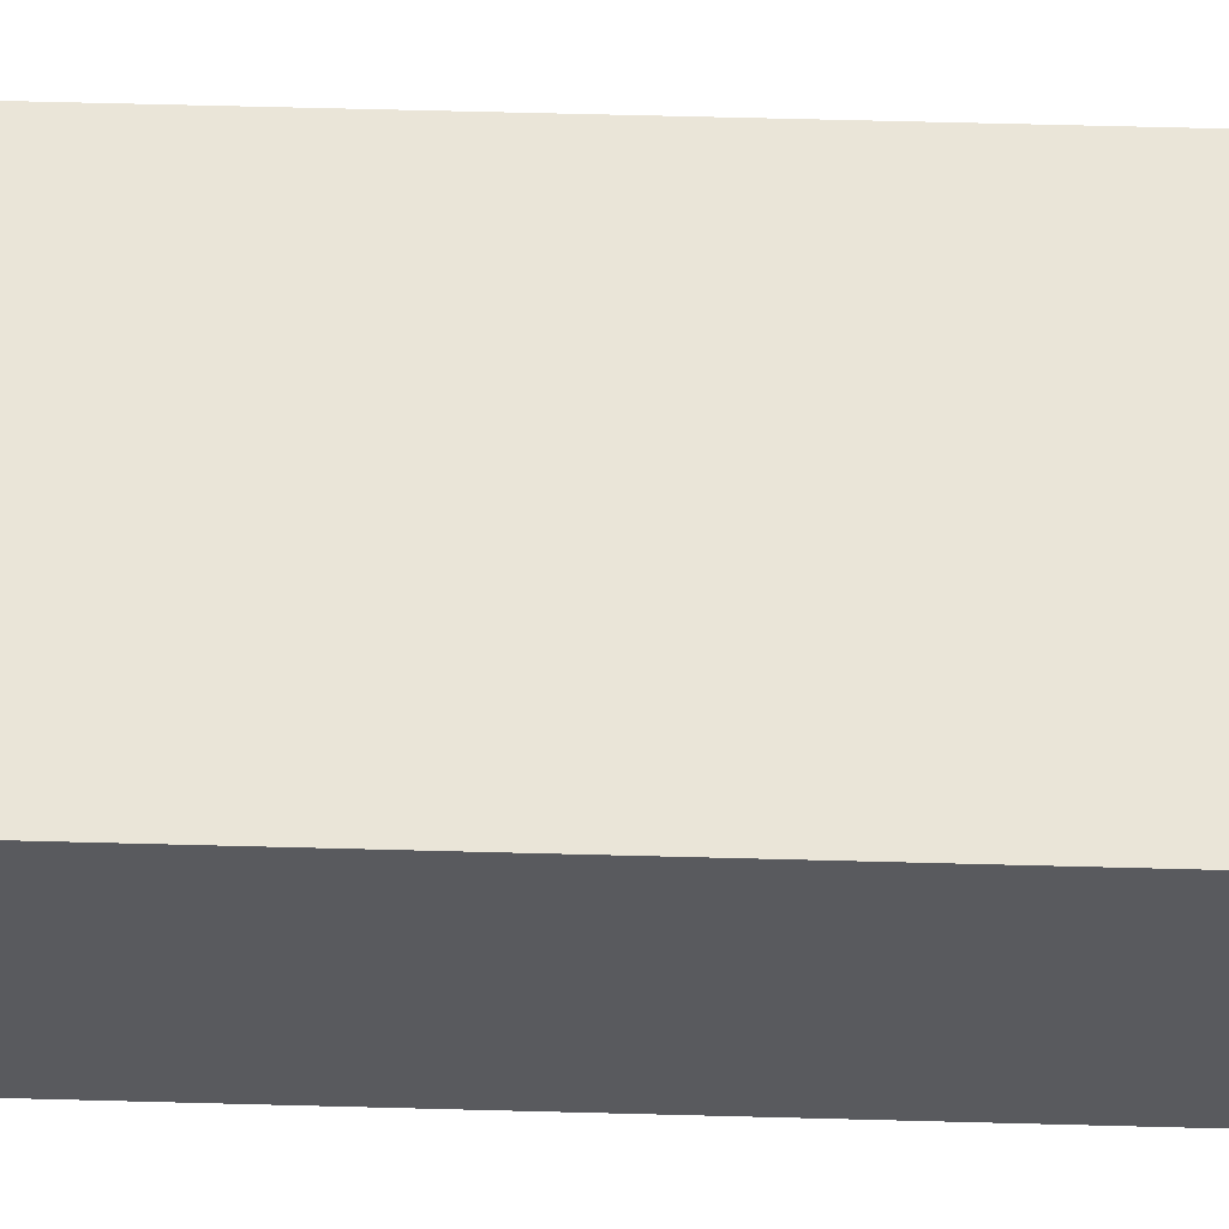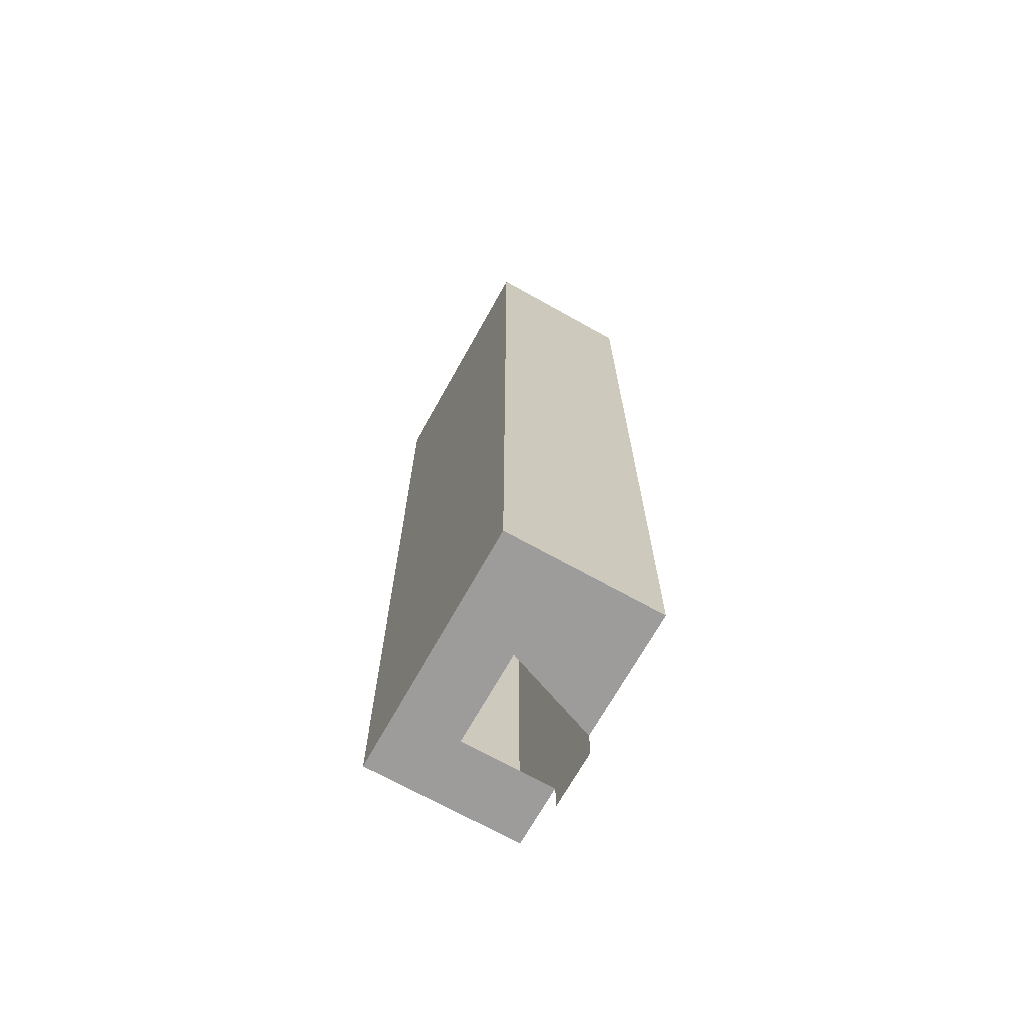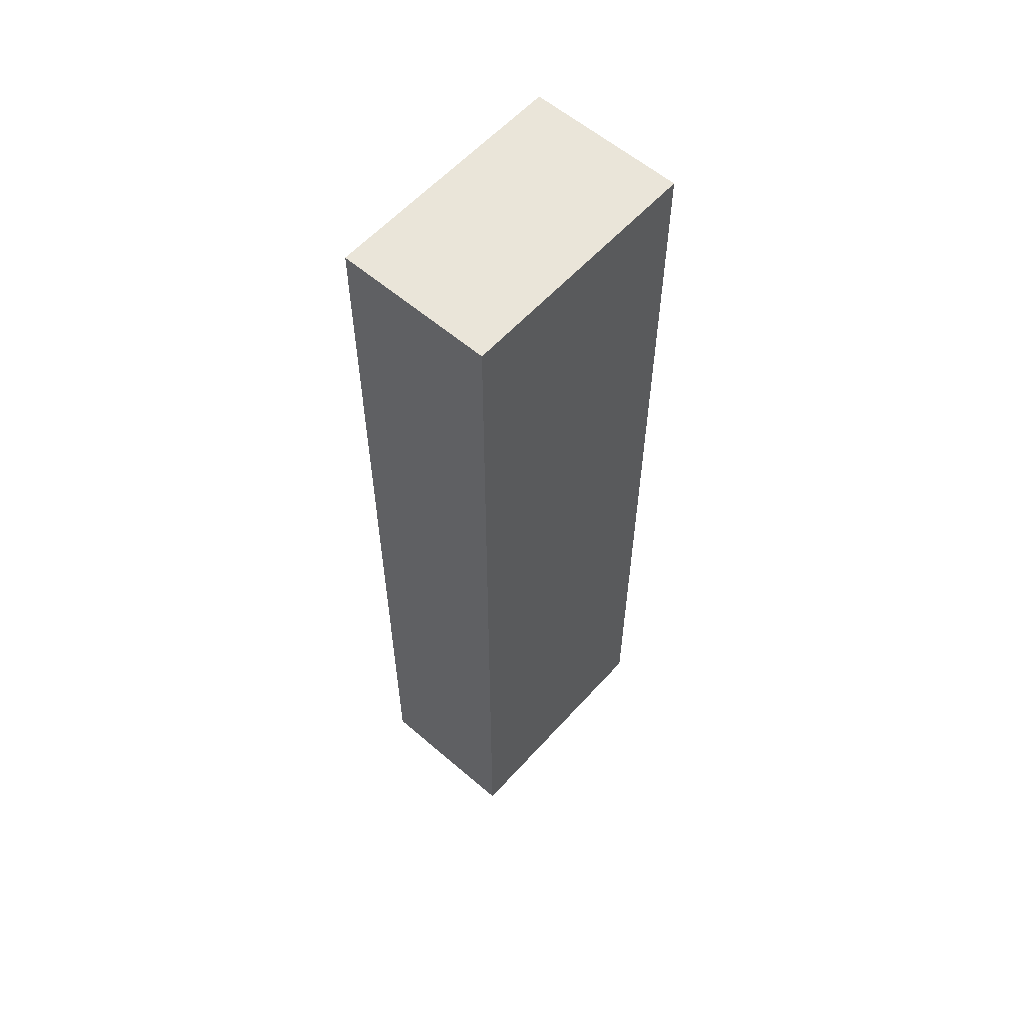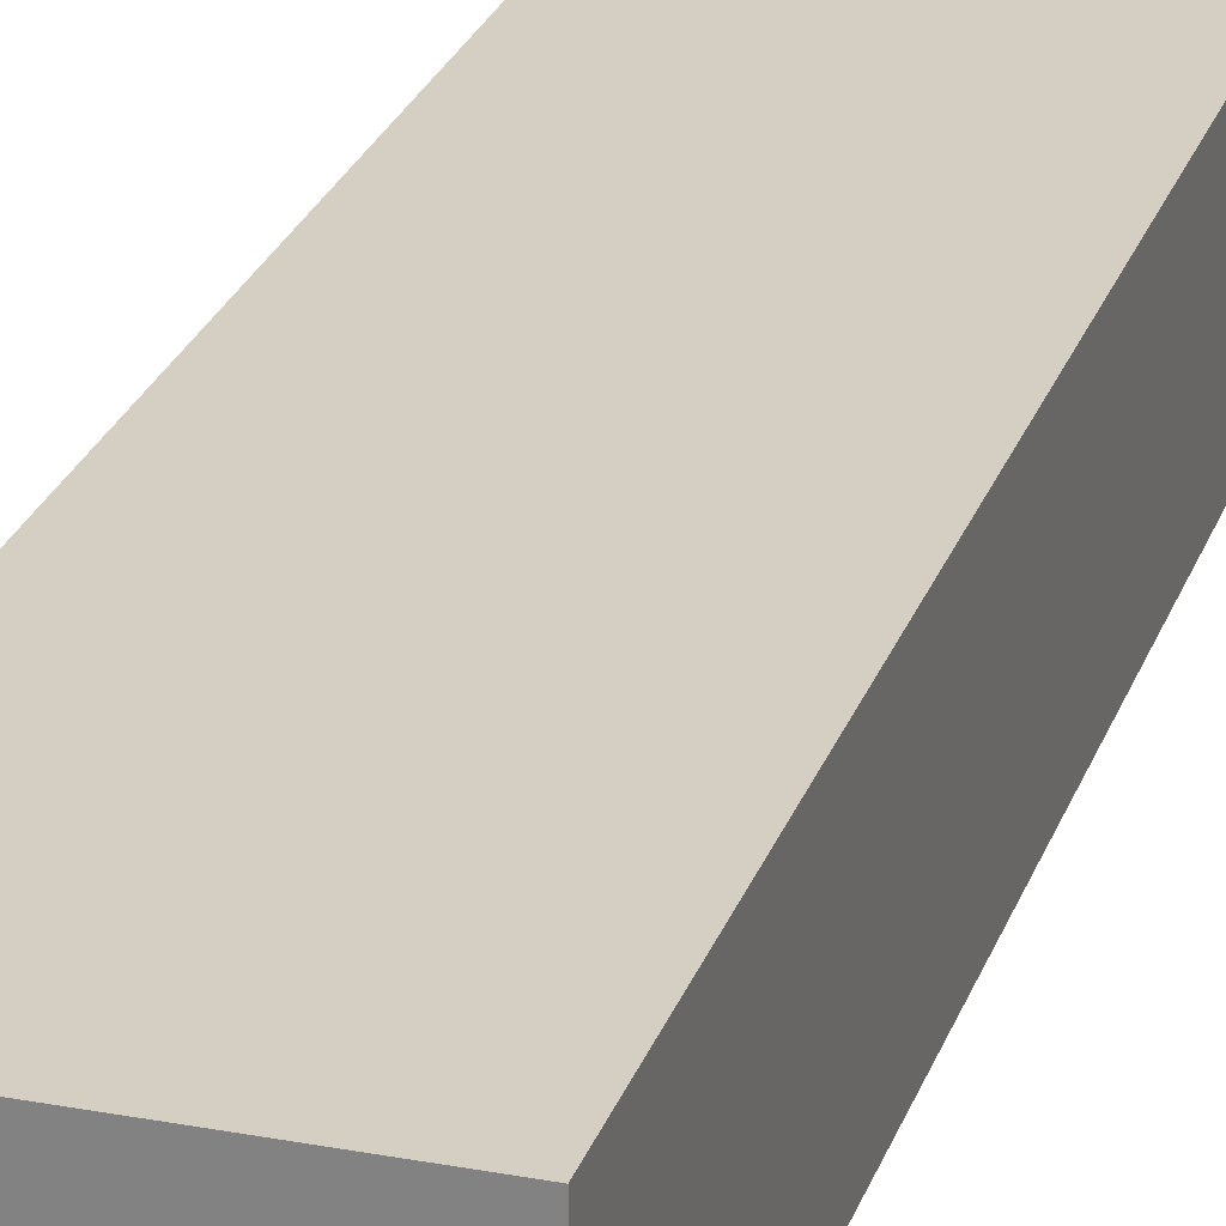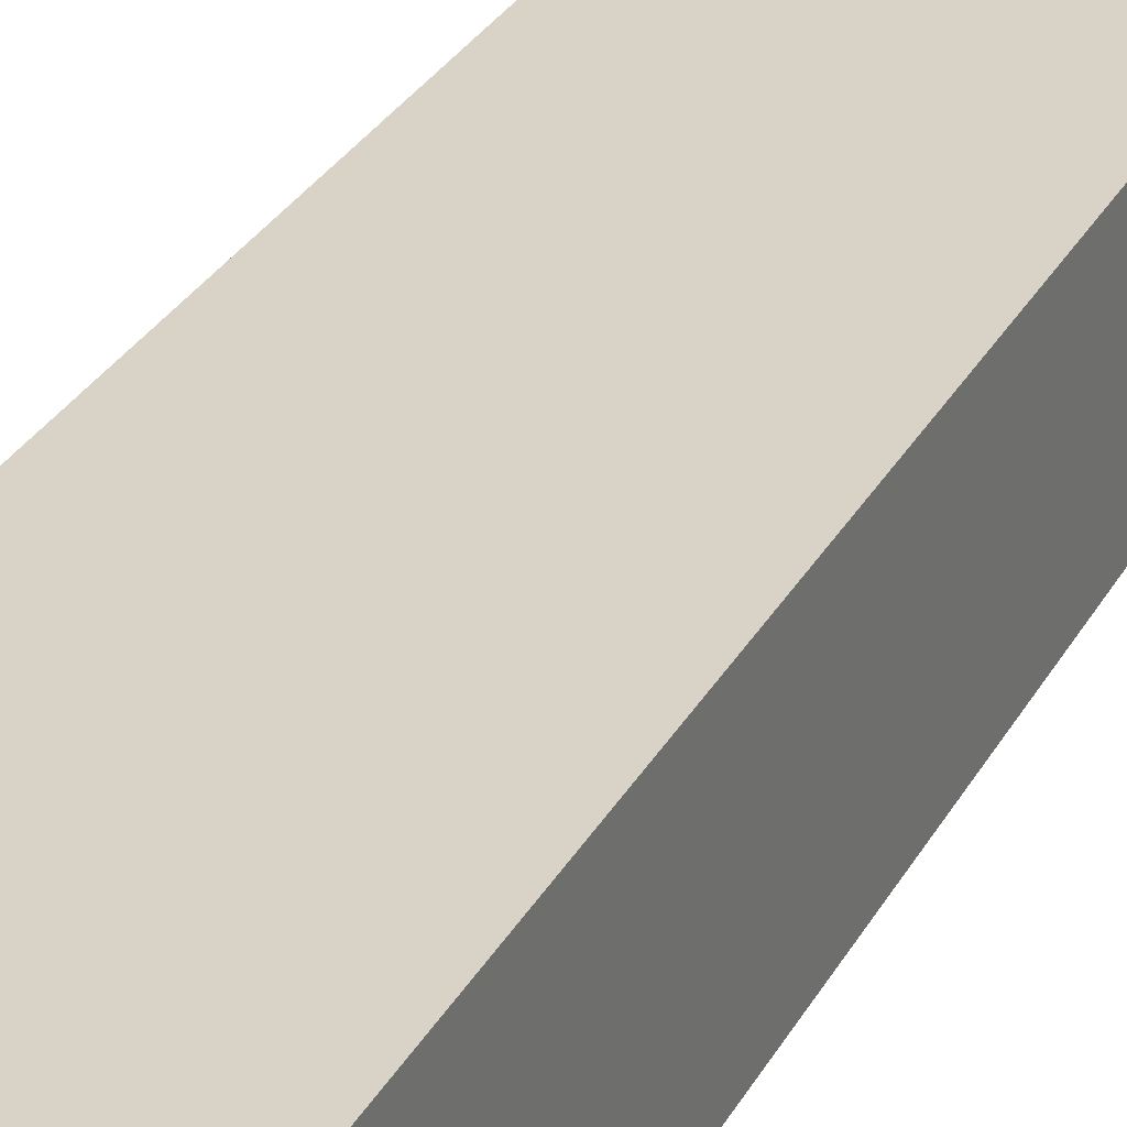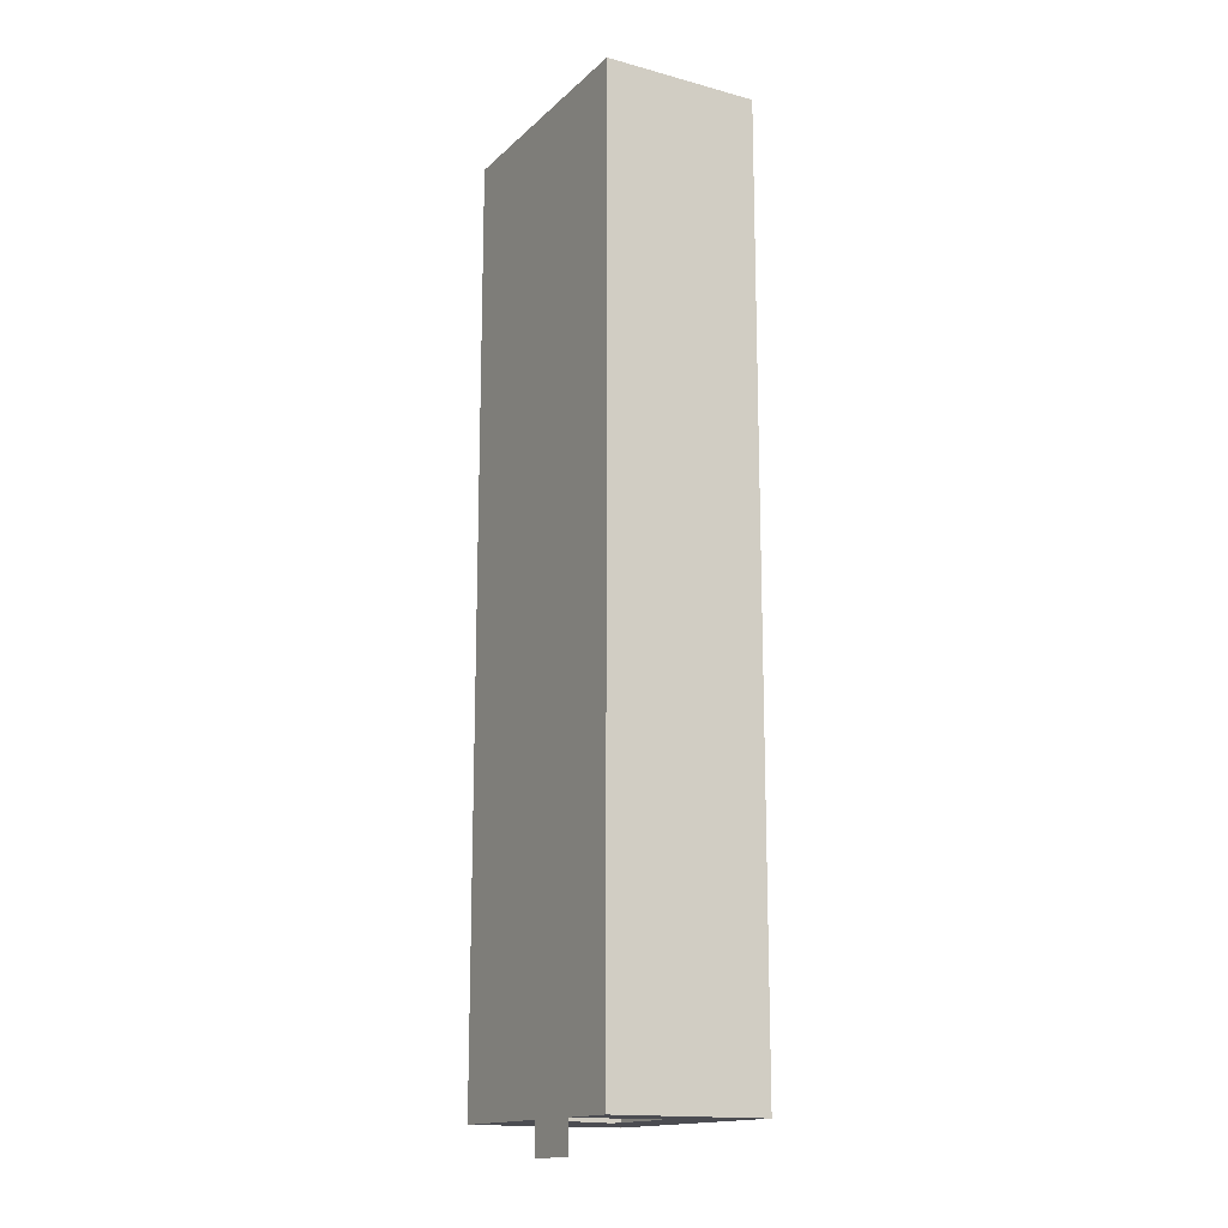
<metadata>
{"format":"obj","ext":"obj","renderer":"f3d","projection":"perspective","resolution":1024,"background":"white","views":[{"elev":58.7,"azim":-88.4,"up":"+Y"},{"elev":-70.0,"azim":-119.2,"up":"+Z"},{"elev":58.5,"azim":131.6,"up":"+Z"},{"elev":25.4,"azim":-163.2,"up":"+Y"},{"elev":28.0,"azim":22.9,"up":"+Y"},{"elev":-15.5,"azim":60.5,"up":"+Z"}]}
</metadata>
<code>
g pb_Mesh137254
v -8 0 13.75
v -16 0 13.75
v -8 5 13.75
v -16 5 13.75
v -16 0 13.75
v -16 0 -16
v -16 5 13.75
v -16 5 -16
v -8 0 -16
v -8 0 13.75
v -8 5 -16
v -8 5 13.75
v -8 5 13.75
v -16 5 13.75
v -8 5 -16
v -16 5 -16
v -8 0 -16
v -16 0 -16
v -8 0 13.75
v -16 0 13.75
v -16 5 -16
v -16 0 -16
v -13 3 -16
v -11.88 0 -16
v -8 0 -16
v -8 5 -16
v -10 0 -16
v -10 3 -16
v -8 5 -16
v -16 5 -16
v -10 3 -16
v -13 3 -16
v -10 0 -16
v -11.88 0 -16
v -10 0 -17
v -11.88 0 -17
g pb_Mesh137254_0
f 2 4 3
f 1 2 3
f 6 8 7
f 5 6 7
f 10 12 11
f 9 10 11
f 14 16 15
f 13 14 15
f 18 20 19
f 17 18 19
f 22 24 23
f 21 22 23
f 26 28 27
f 25 26 27
f 30 32 31
f 29 30 31
f 35 36 34
f 35 34 33

</code>
